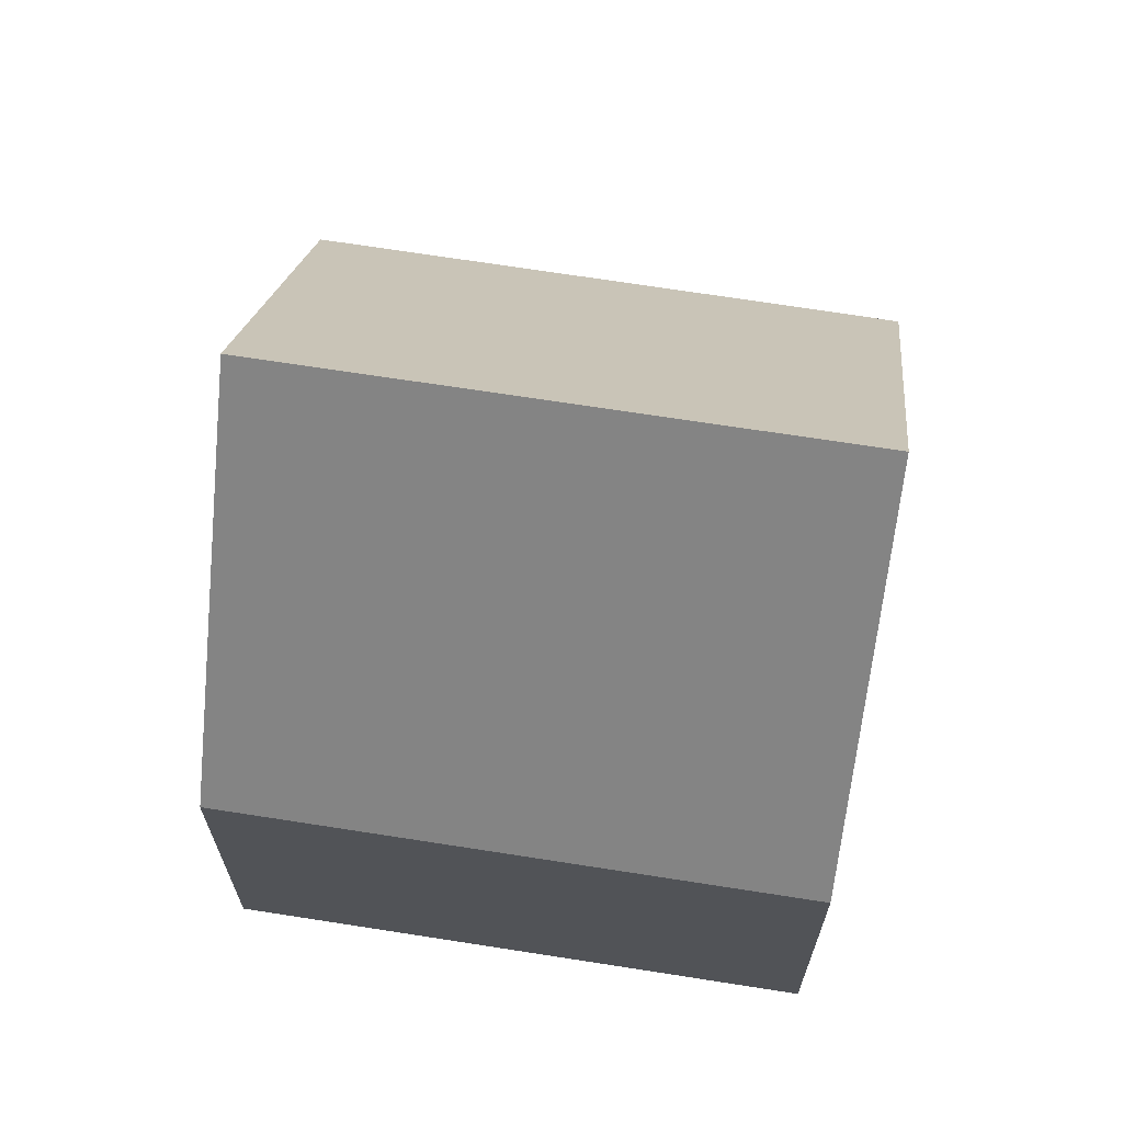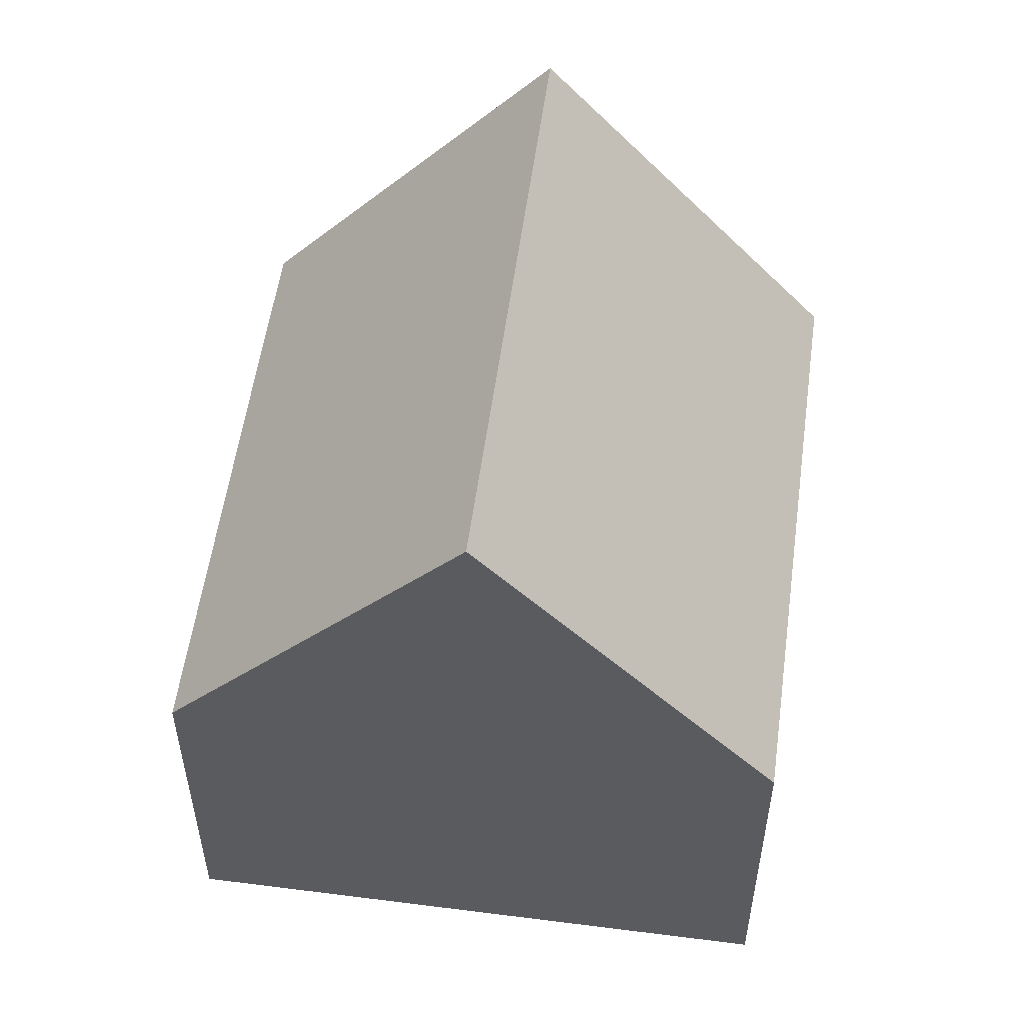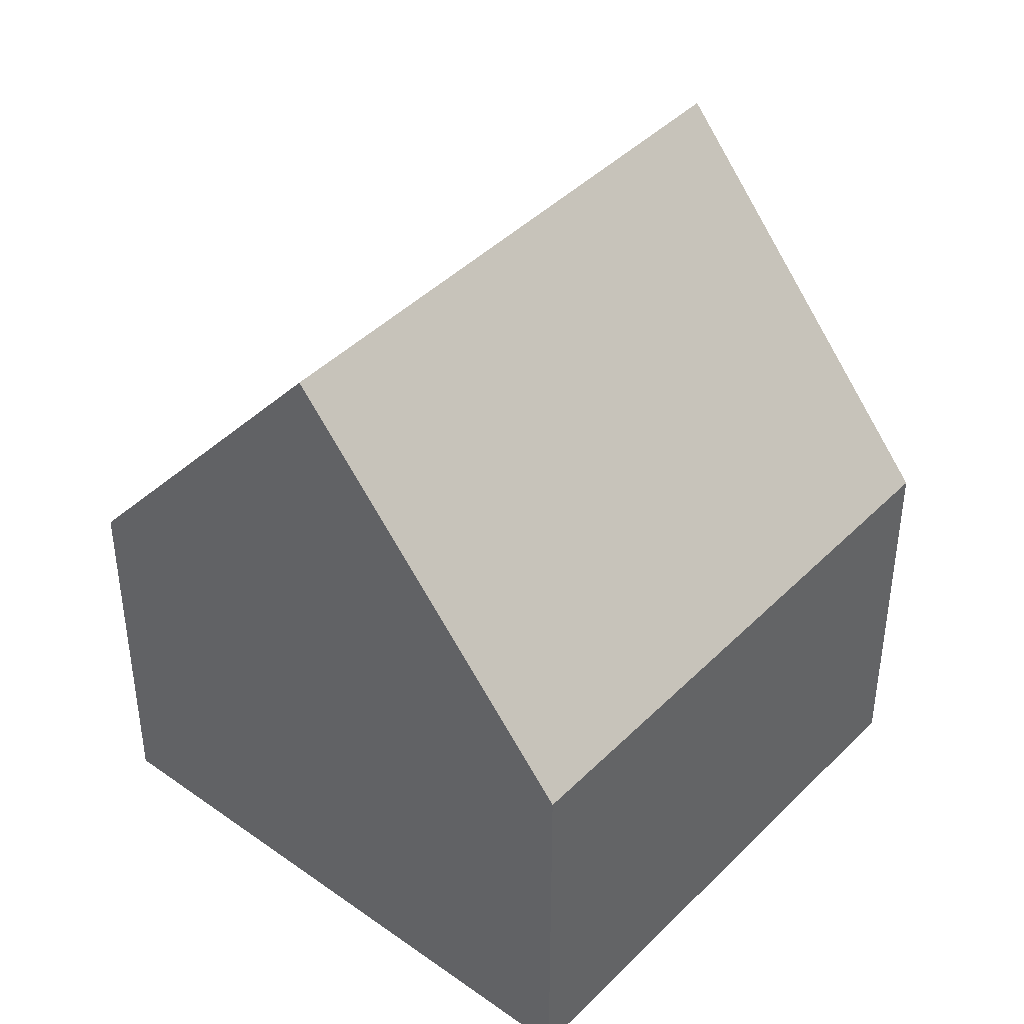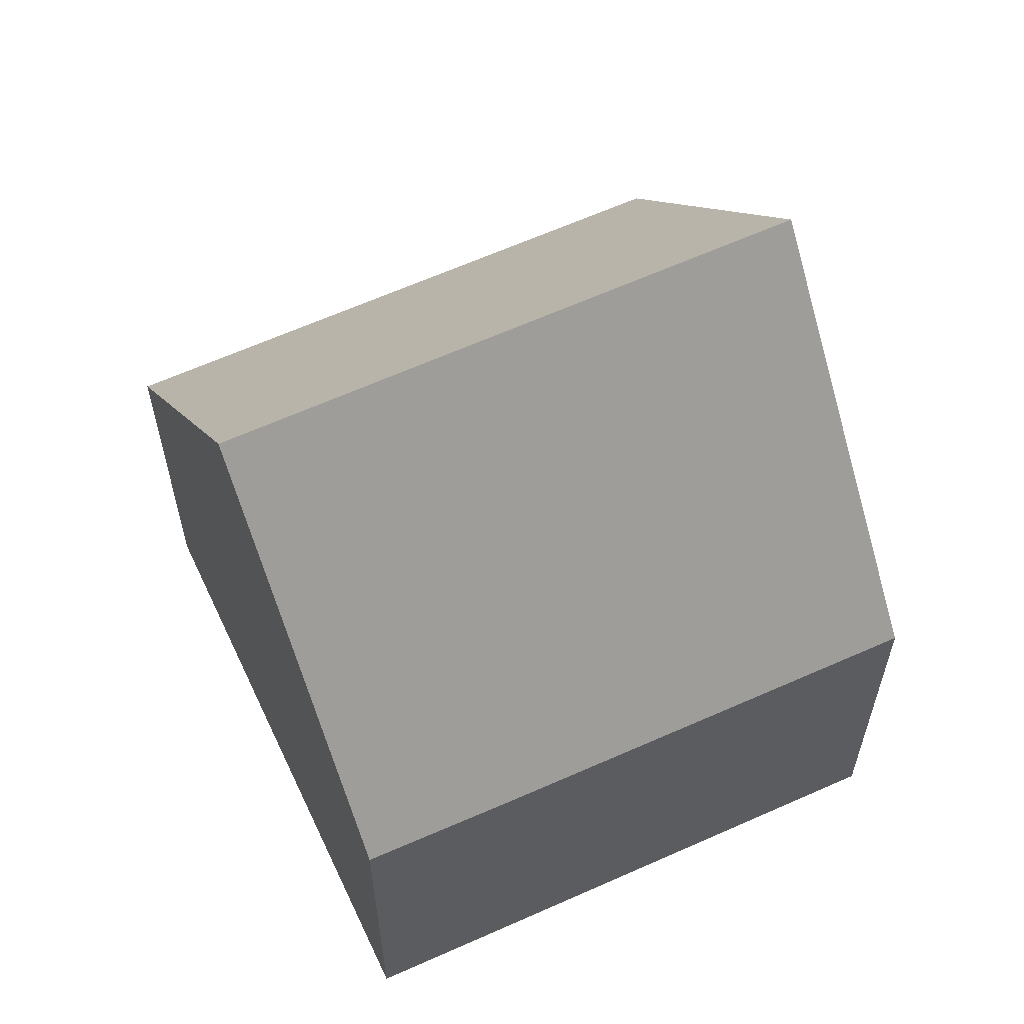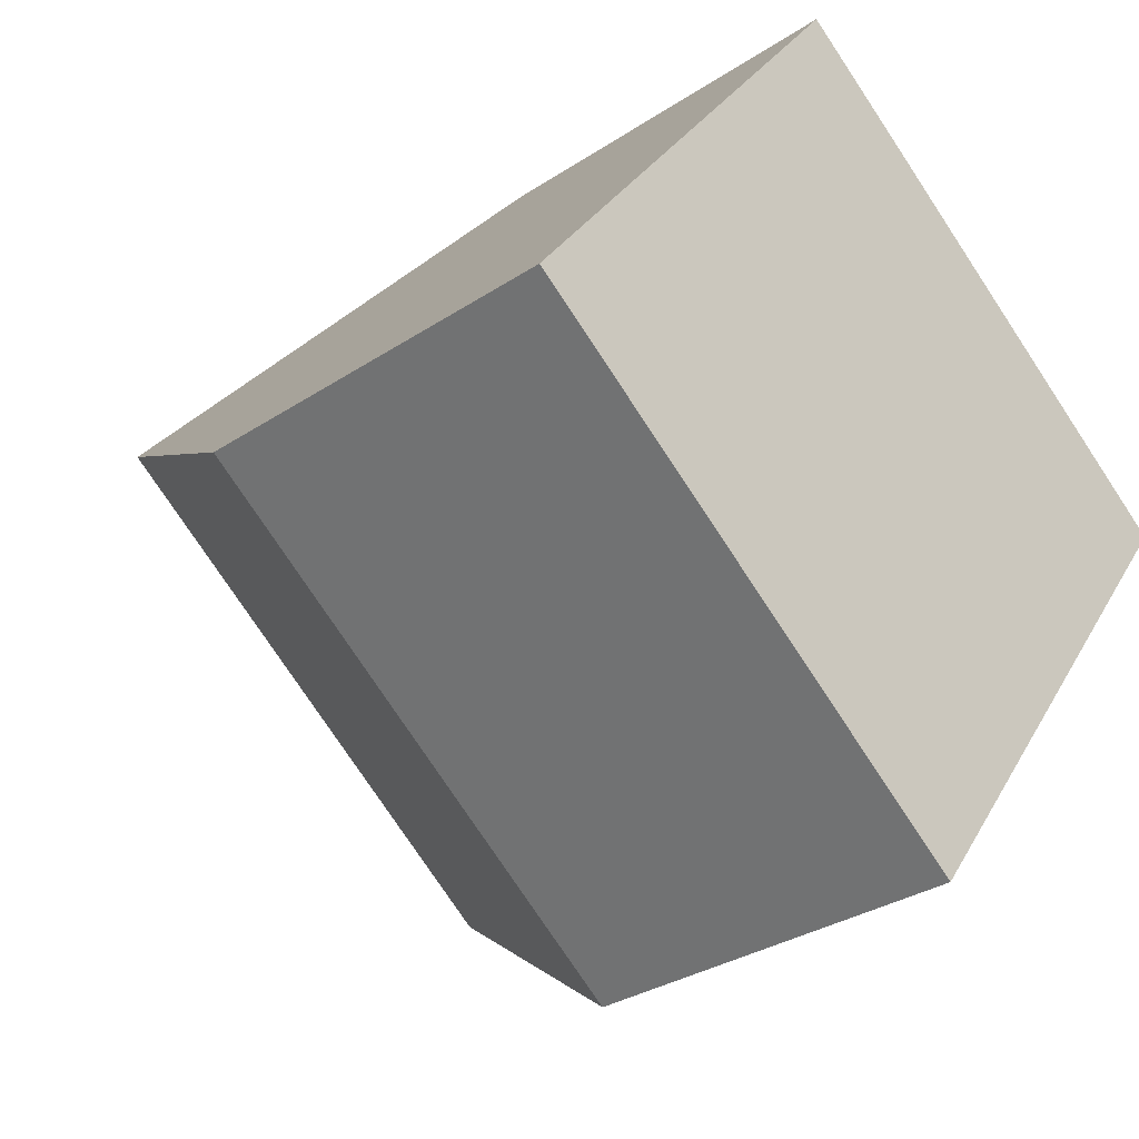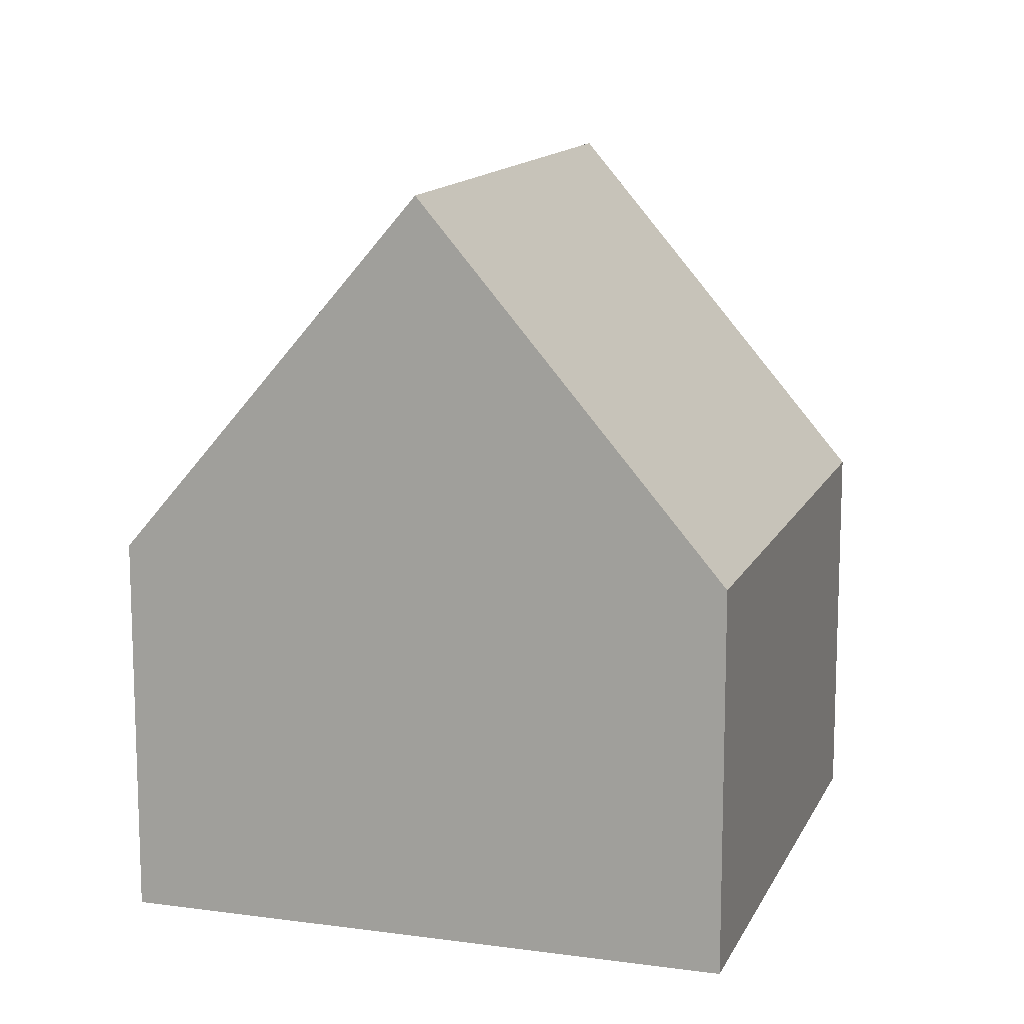
<metadata>
{"format":"obj","ext":"obj","renderer":"f3d","projection":"perspective","resolution":1024,"background":"white","views":[{"elev":68.5,"azim":-134.3,"up":"+Y"},{"elev":55.7,"azim":134.5,"up":"+Y"},{"elev":42.8,"azim":167.2,"up":"+Y"},{"elev":61.9,"azim":12.0,"up":"+Y"},{"elev":-30.9,"azim":-46.5,"up":"+Z"},{"elev":13.2,"azim":144.3,"up":"+Y"}]}
</metadata>
<code>
v  9.736 10.88 -1.686
v  7.191 5.628 5.816
v  12.44 5.591 1.927
v  2.71 10.88 3.57
v  5.407 5.654 7.123
v  7.048 5.63 -5.272
v  0 5.63 3.447e-16
v  0 0 0
v  2.71 -2.186e-16 3.57
v  5.407 -4.362e-16 7.123
v  12.44 -1.18e-16 1.927
v  7.191 -3.561e-16 5.816
v  9.736 1.032e-16 -1.686
v  7.048 3.228e-16 -5.272
g defaultobject
f 1 2 3
f 2 1 4
f 2 4 5
f 6 4 1
f 4 6 7
f 7 5 4
f 5 7 8
f 5 8 9
f 5 9 10
f 10 2 5
f 2 10 3
f 3 10 11
f 11 10 12
f 3 6 1
f 6 3 11
f 6 11 13
f 6 13 14
f 14 7 6
f 7 14 8
f 9 12 10
f 12 9 11
f 11 9 8
f 11 8 14
f 11 14 13

</code>
